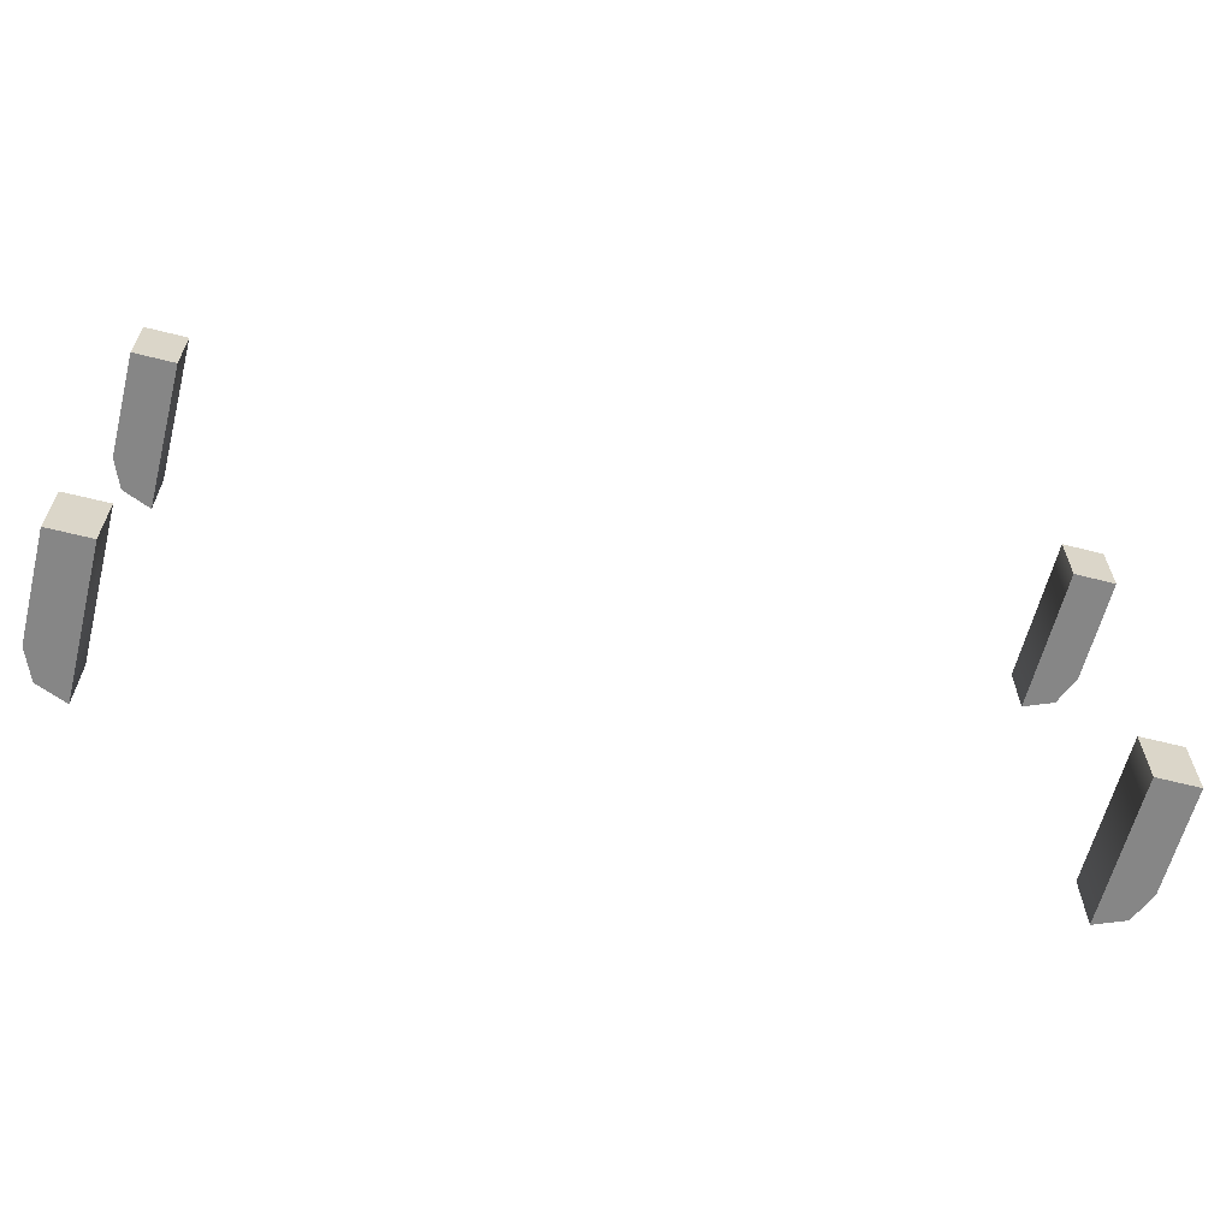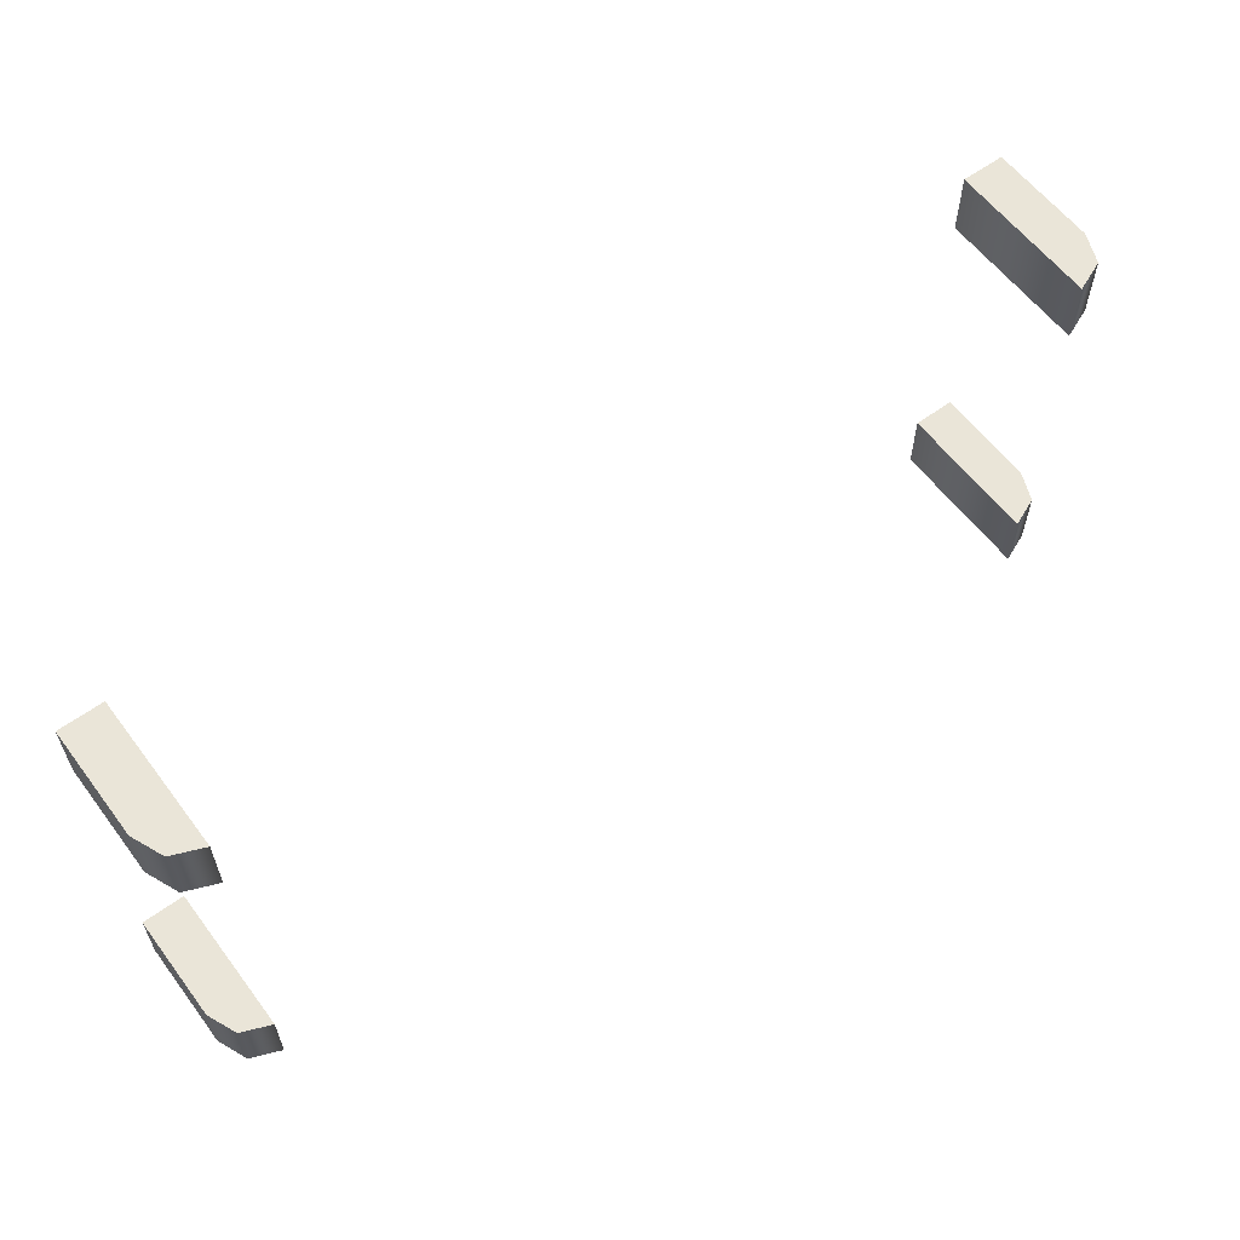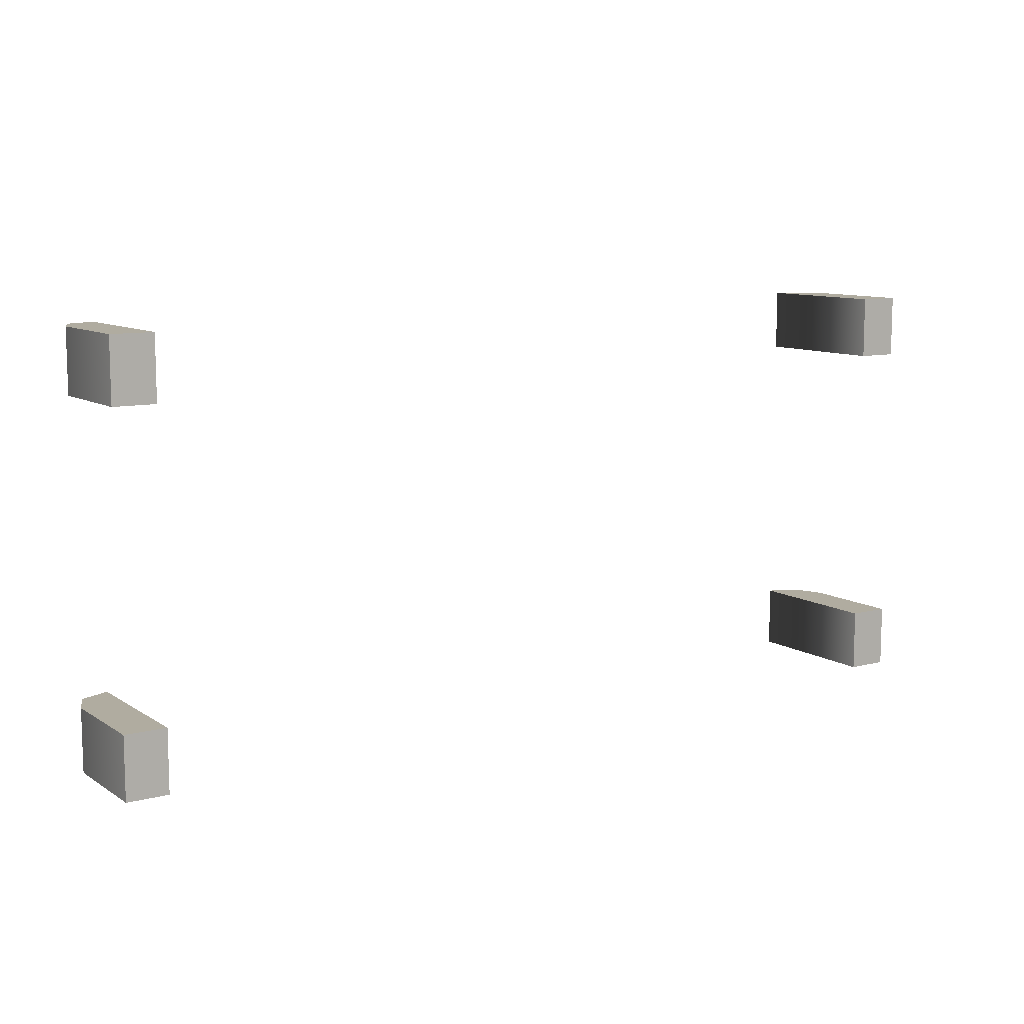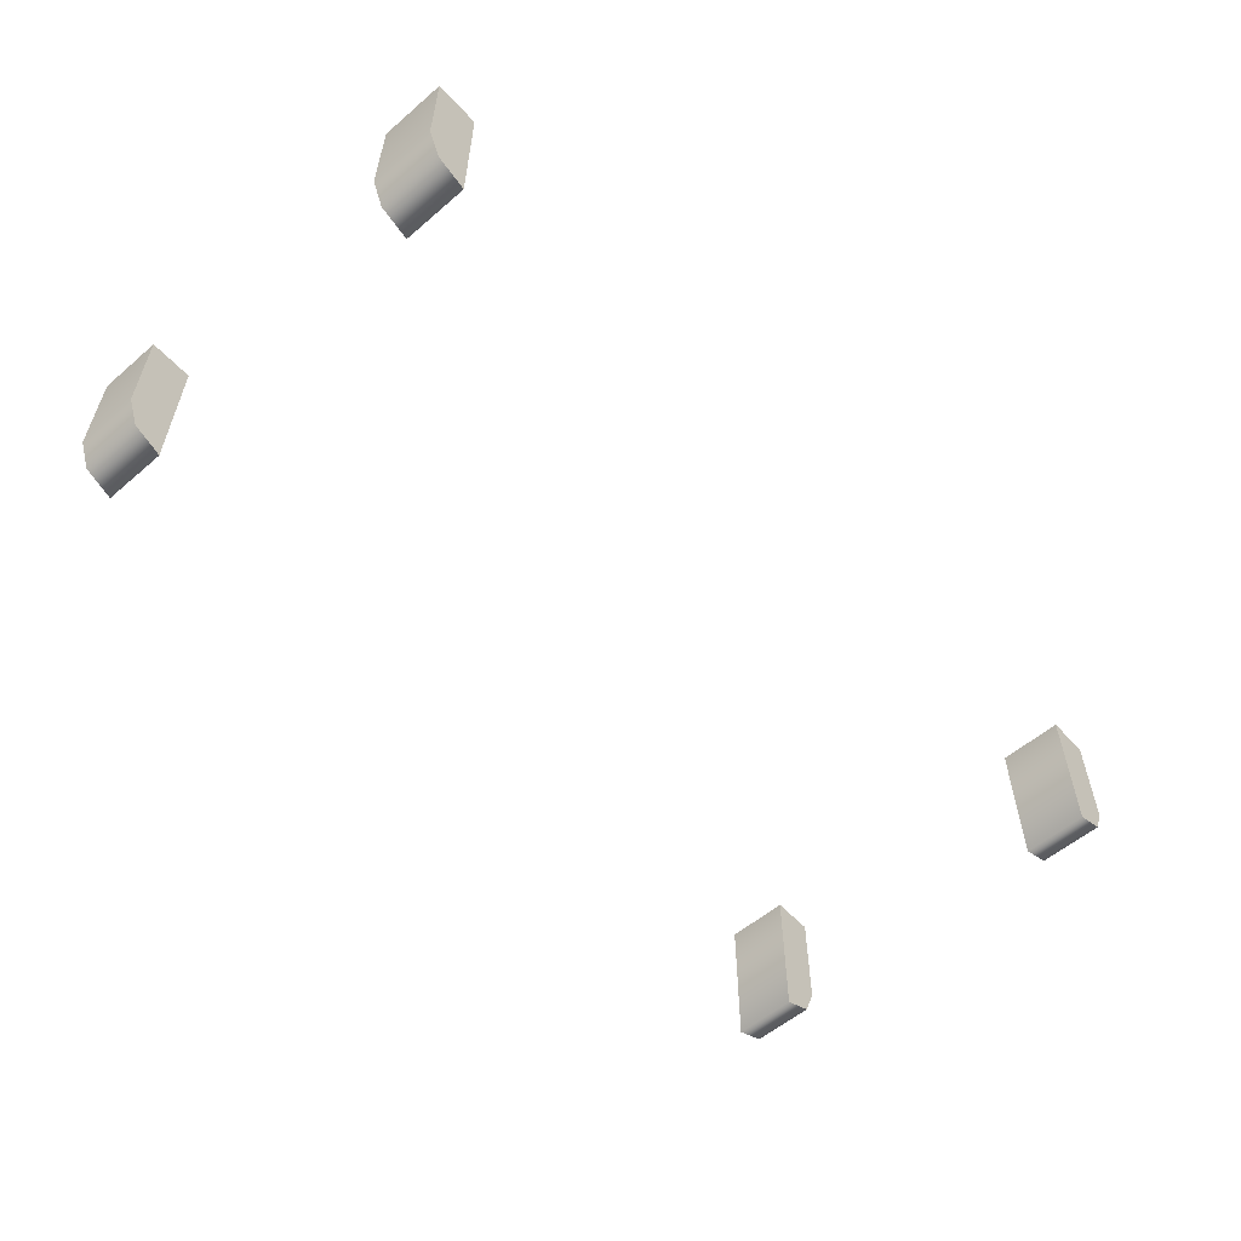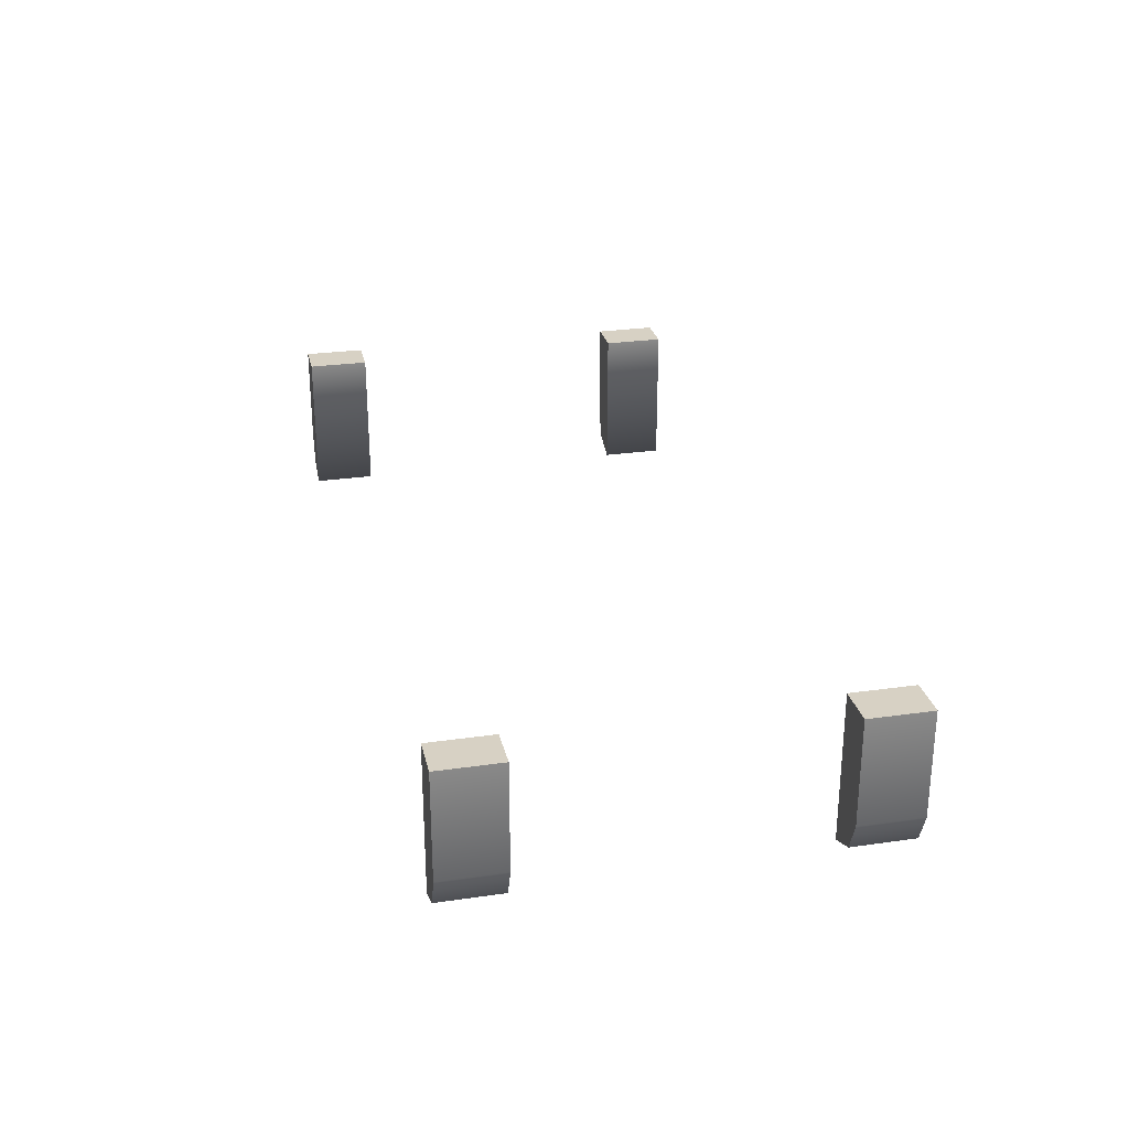
<metadata>
{"format":"obj","ext":"obj","renderer":"f3d","projection":"perspective","resolution":1024,"background":"white","views":[{"elev":-62.2,"azim":165.6,"up":"+Z"},{"elev":59.6,"azim":-36.8,"up":"+Z"},{"elev":9.9,"azim":146.8,"up":"+Z"},{"elev":-56.5,"azim":131.7,"up":"+Y"},{"elev":27.1,"azim":-102.5,"up":"+Y"}]}
</metadata>
<code>
g supports-wide-clamp
v 1 -0.1 -0.5 1 1 1
v 1.071 -0.07071 -0.5 1 1 1
v 1 0.25 -0.5 1 1 1
v 1.1 0 -0.5 1 1 1
v 1.1 0.25 -0.5 1 1 1
v 1.1 0.25 -0.35 1 1 1
v 1 0.25 -0.35 1 1 1
v 1.1 0 -0.35 1 1 1
v 1.071 -0.07071 -0.35 1 1 1
v 1 -0.1 -0.35 1 1 1
v -1 0.25 -0.5 1 1 1
v -1 0.25 -0.35 1 1 1
v -1.1 0.25 -0.5 1 1 1
v -1.1 0.25 -0.35 1 1 1
v -1.1 0 -0.5 1 1 1
v -1.1 0 -0.35 1 1 1
v -1.071 -0.07071 -0.5 1 1 1
v -1.071 -0.07071 -0.35 1 1 1
v -1 -0.1 -0.5 1 1 1
v -1 -0.1 -0.35 1 1 1
v -1.071 -0.07071 0.35 1 1 1
v -1.1 0 0.35 1 1 1
v -1.071 -0.07071 0.5 1 1 1
v -1.1 0 0.5 1 1 1
v -1.1 0.25 0.35 1 1 1
v -1.1 0.25 0.5 1 1 1
v -1 0.25 0.35 1 1 1
v -1 0.25 0.5 1 1 1
v -1 -0.1 0.35 1 1 1
v -1 -0.1 0.5 1 1 1
v 1 -0.1 0.35 1 1 1
v 1 0.25 0.35 1 1 1
v 1 -0.1 0.5 1 1 1
v 1 0.25 0.5 1 1 1
v 1.1 0 0.35 1 1 1
v 1.071 -0.07071 0.35 1 1 1
v 1.1 0 0.5 1 1 1
v 1.071 -0.07071 0.5 1 1 1
v 1.1 0.25 0.5 1 1 1
v 1.1 0.25 0.35 1 1 1
f 3 2 1
f 2 3 4
f 4 3 5
f 3 6 5
f 6 3 7
f 6 4 5
f 4 6 8
f 10 2 9
f 2 10 1
f 8 2 4
f 2 8 9
f 10 3 1
f 3 10 7
f 9 7 10
f 7 9 8
f 7 8 6
f 13 12 11
f 12 13 14
f 16 13 15
f 13 16 14
f 18 15 17
f 15 18 16
f 12 19 11
f 19 12 20
f 17 11 19
f 11 17 15
f 11 15 13
f 18 19 20
f 19 18 17
f 12 18 20
f 18 12 16
f 16 12 14
f 23 22 21
f 22 23 24
f 24 25 22
f 25 24 26
f 25 28 27
f 28 25 26
f 28 29 27
f 29 28 30
f 21 27 29
f 27 21 22
f 27 22 25
f 28 23 30
f 23 28 24
f 24 28 26
f 23 29 30
f 29 23 21
f 33 32 31
f 32 33 34
f 37 36 35
f 36 37 38
f 33 36 38
f 36 33 31
f 38 34 33
f 34 38 37
f 34 37 39
f 32 39 40
f 39 32 34
f 39 35 40
f 35 39 37
f 32 36 31
f 36 32 35
f 35 32 40
g supports-wide-clamp
f 3 2 1
f 2 3 4
f 4 3 5
f 3 6 5
f 6 3 7
f 6 4 5
f 4 6 8
f 10 2 9
f 2 10 1
f 8 2 4
f 2 8 9
f 10 3 1
f 3 10 7
f 9 7 10
f 7 9 8
f 7 8 6
f 13 12 11
f 12 13 14
f 16 13 15
f 13 16 14
f 18 15 17
f 15 18 16
f 12 19 11
f 19 12 20
f 17 11 19
f 11 17 15
f 11 15 13
f 18 19 20
f 19 18 17
f 12 18 20
f 18 12 16
f 16 12 14
f 23 22 21
f 22 23 24
f 24 25 22
f 25 24 26
f 25 28 27
f 28 25 26
f 28 29 27
f 29 28 30
f 21 27 29
f 27 21 22
f 27 22 25
f 28 23 30
f 23 28 24
f 24 28 26
f 23 29 30
f 29 23 21
f 33 32 31
f 32 33 34
f 37 36 35
f 36 37 38
f 33 36 38
f 36 33 31
f 38 34 33
f 34 38 37
f 34 37 39
f 32 39 40
f 39 32 34
f 39 35 40
f 35 39 37
f 32 36 31
f 36 32 35
f 35 32 40

</code>
